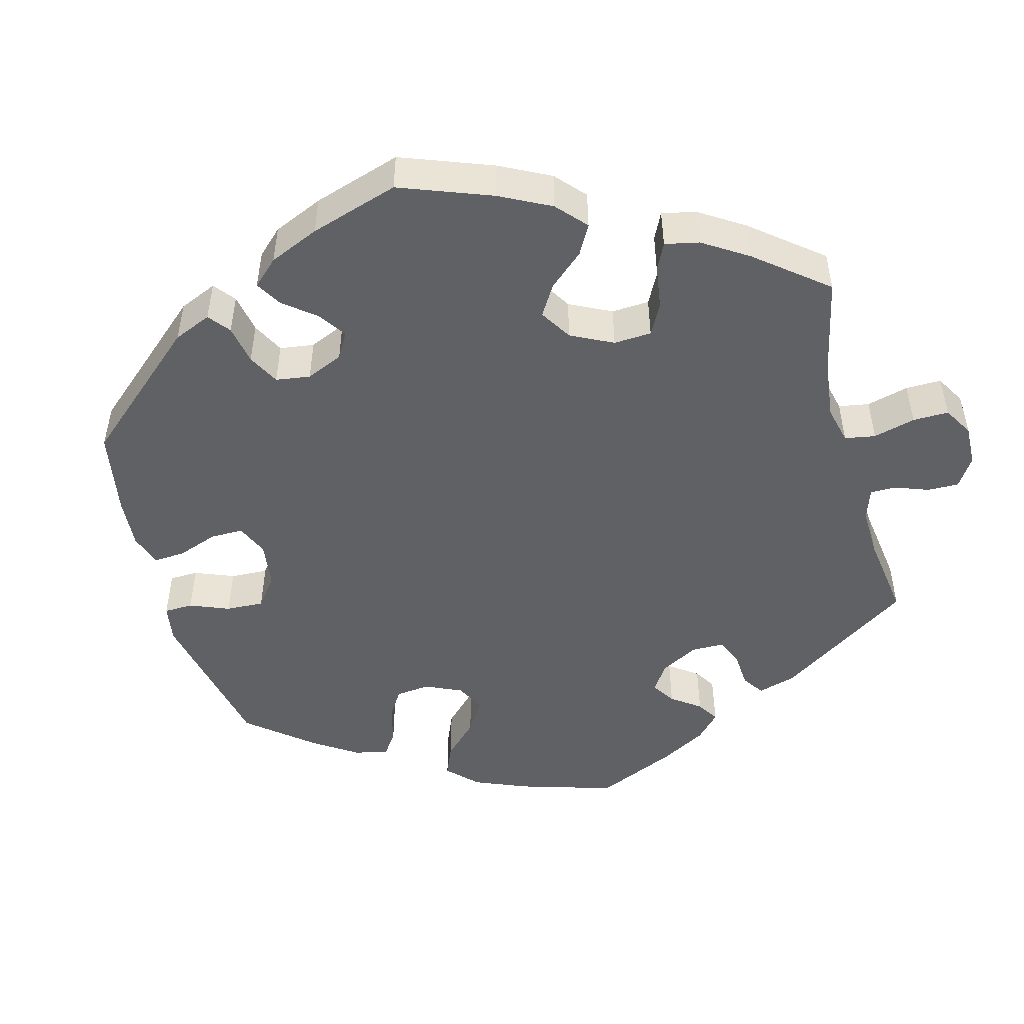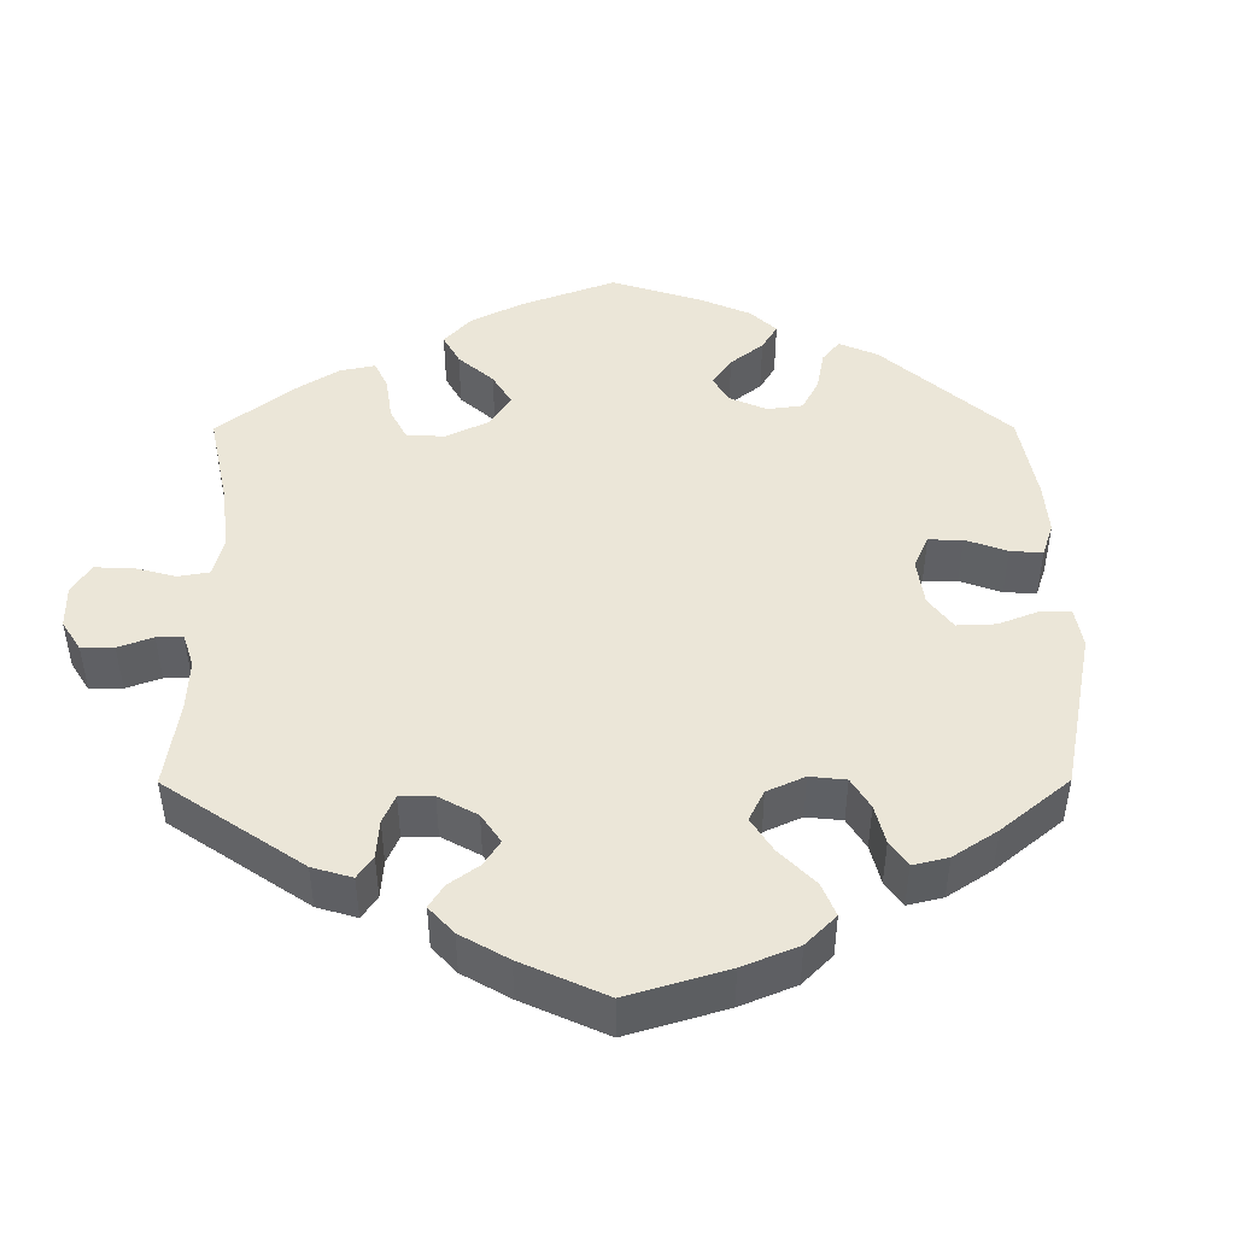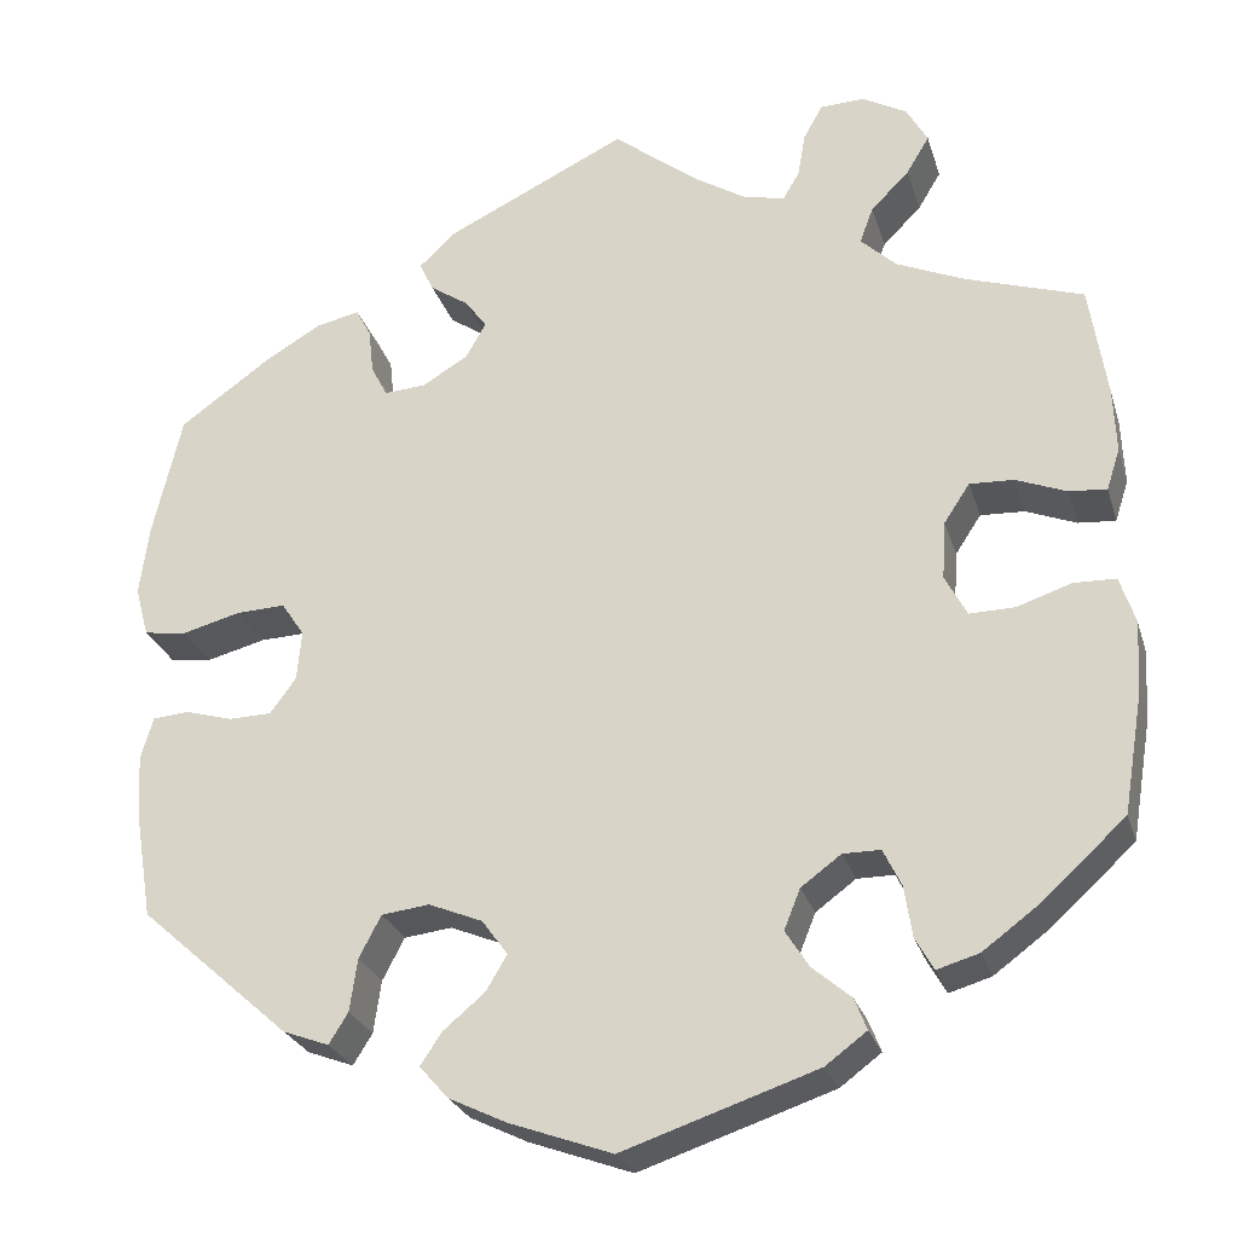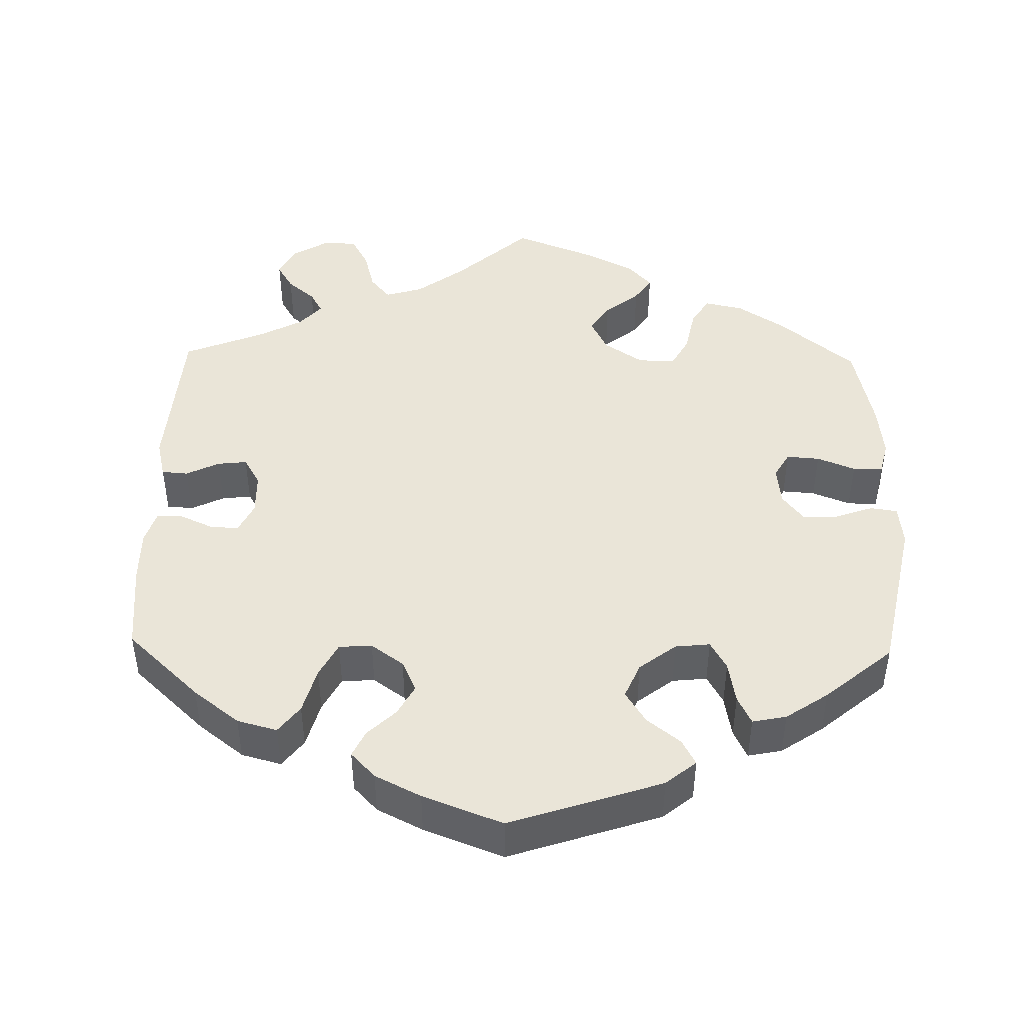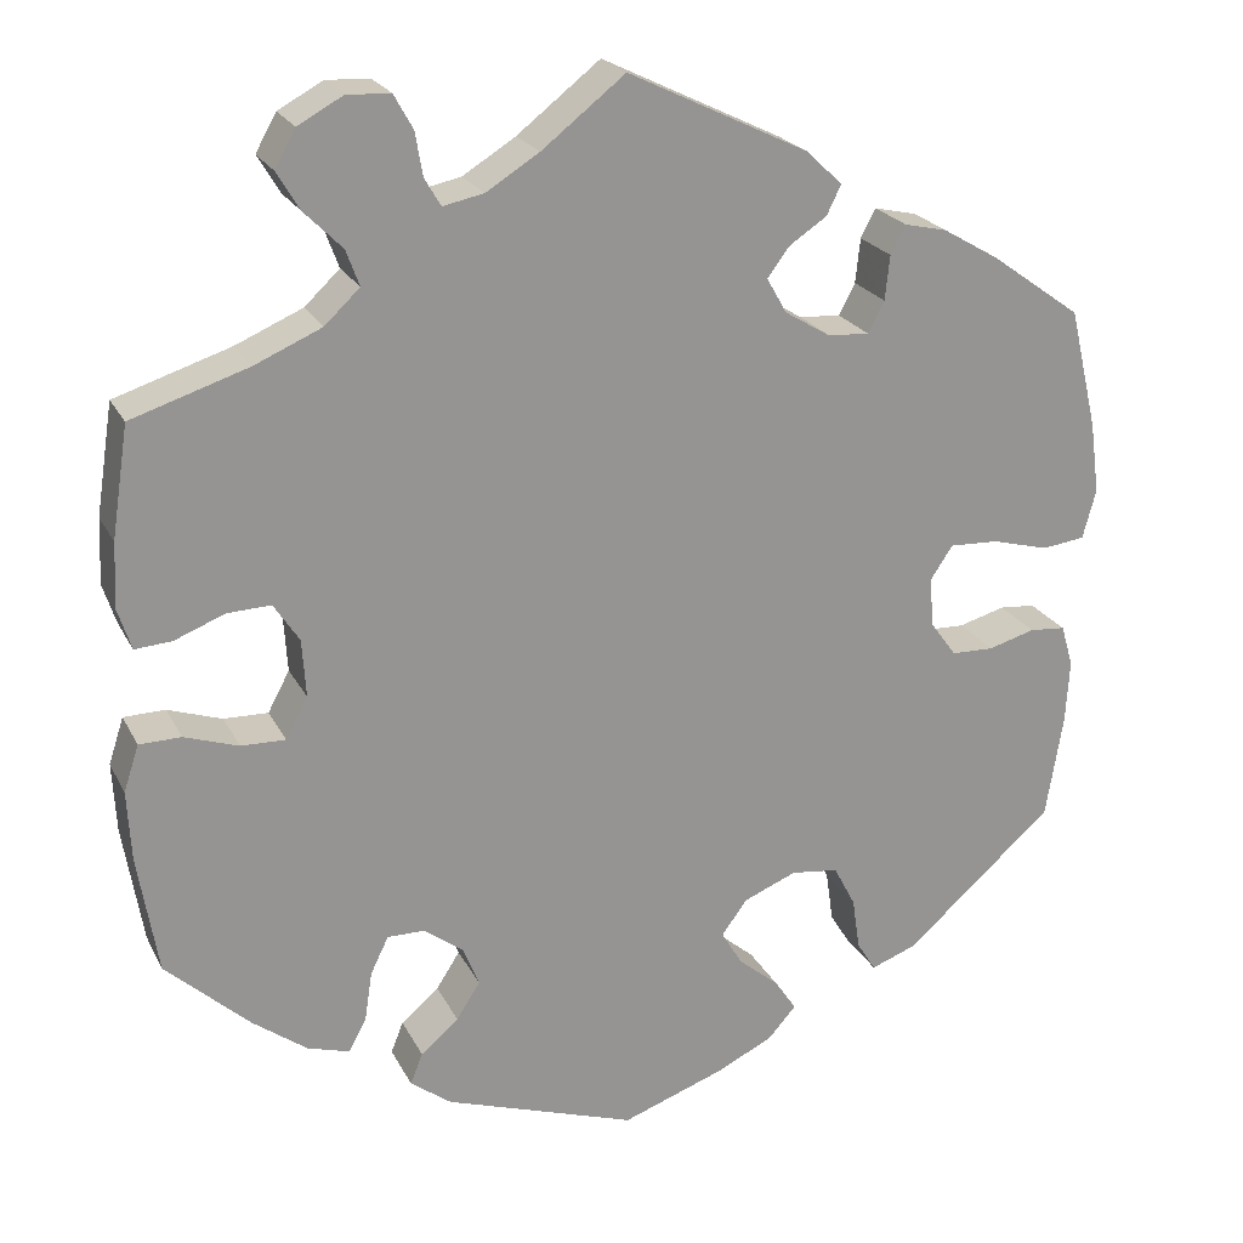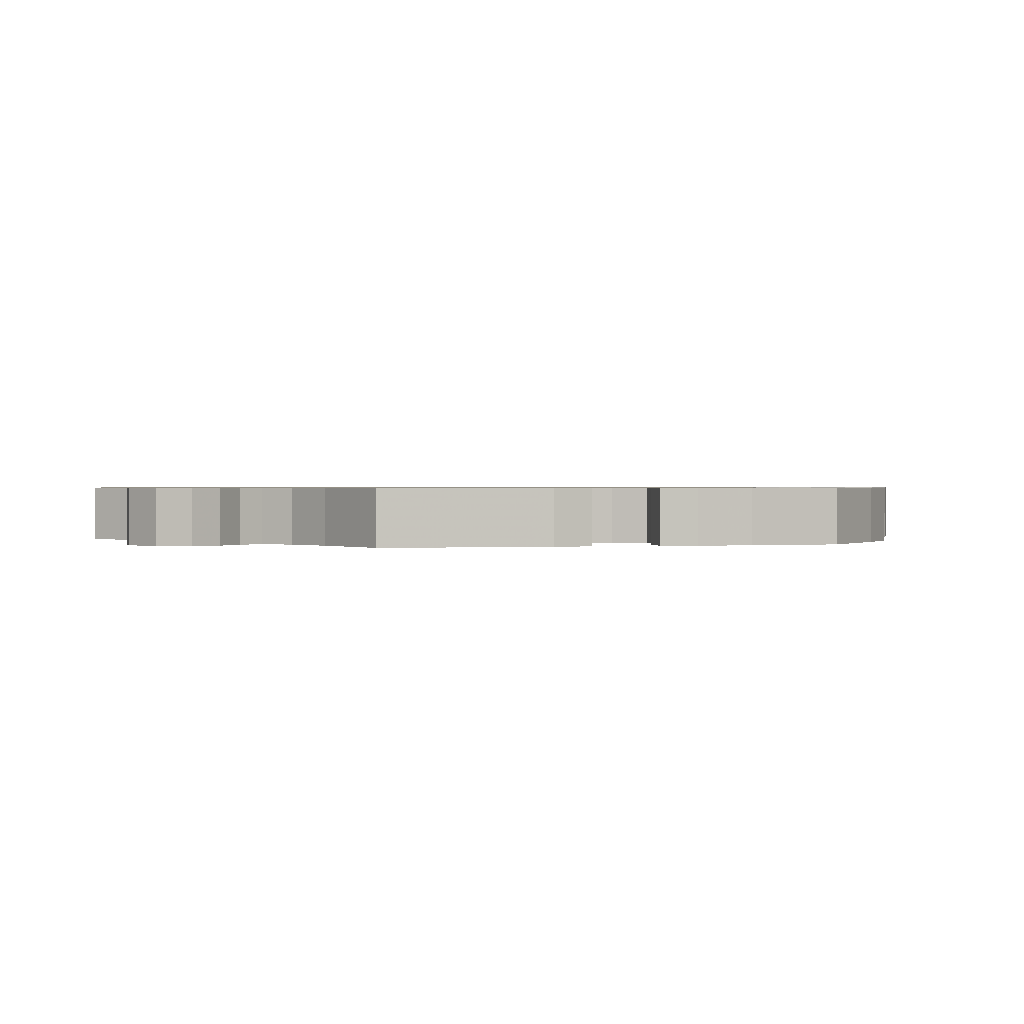
<metadata>
{"format":"obj","ext":"obj","renderer":"f3d","projection":"perspective","resolution":1024,"background":"white","views":[{"elev":-48.7,"azim":-105.1,"up":"+Y"},{"elev":46.1,"azim":59.8,"up":"+Y"},{"elev":-26.0,"azim":-164.4,"up":"+Z"},{"elev":45.3,"azim":121.3,"up":"+Y"},{"elev":22.3,"azim":-21.0,"up":"+Z"},{"elev":0.7,"azim":15.1,"up":"+Y"}]}
</metadata>
<code>
v 0.343 0.07 -0.428
v 0.295 0.07 -0.446
v 0.275 0.07 -0.414
v 0.267 0.07 -0.359
v 0.244 0.07 -0.315
v 0.194 0.07 -0.309
v 0.138 0.07 -0.332
v 0.111 0.07 -0.369
v 0.133 0.07 -0.406
v 0.176 0.07 -0.442
v 0.199 0.07 -0.476
v 0.169 0.07 -0.51
v 0.109 0.07 -0.539
v 0.001 0.07 -0.578
v -0.202 0.07 -0.51
v -0.245 0.07 -0.478
v -0.232 0.07 -0.445
v -0.192 0.07 -0.411
v -0.167 0.07 -0.372
v -0.184 0.07 -0.33
v -0.226 0.07 -0.299
v -0.265 0.07 -0.299
v -0.284 0.07 -0.338
v -0.292 0.07 -0.391
v -0.311 0.07 -0.425
v -0.355 0.07 -0.412
v -0.412 0.07 -0.37
v -0.501 0.07 -0.289
v -0.522 0.07 -0.163
v -0.526 0.07 -0.089
v -0.51 0.07 -0.04
v -0.466 0.07 -0.039
v -0.409 0.07 -0.058
v -0.362 0.07 -0.059
v -0.339 0.07 -0.016
v -0.343 0.07 0.045
v -0.37 0.07 0.086
v -0.416 0.07 0.084
v -0.469 0.07 0.063
v -0.508 0.07 0.06
v -0.522 0.07 0.103
v -0.519 0.07 0.172
v -0.501 0.07 0.289
v -0.378 0.07 0.329
v -0.307 0.07 0.36
v -0.27 0.07 0.395
v -0.284 0.07 0.433
v -0.324 0.07 0.473
v -0.348 0.07 0.513
v -0.326 0.07 0.552
v -0.279 0.07 0.578
v -0.233 0.07 0.576
v -0.213 0.07 0.54
v -0.205 0.07 0.494
v -0.188 0.07 0.465
v -0.145 0.07 0.474
v -0.089 0.07 0.509
v -0.001 0.07 0.578
v 0.189 0.07 0.486
v 0.227 0.07 0.45
v 0.212 0.07 0.419
v 0.172 0.07 0.392
v 0.149 0.07 0.361
v 0.17 0.07 0.324
v 0.218 0.07 0.295
v 0.262 0.07 0.292
v 0.279 0.07 0.325
v 0.284 0.07 0.372
v 0.3 0.07 0.402
v 0.345 0.07 0.392
v 0.405 0.07 0.357
v 0.5 0.07 0.289
v 0.53 0.07 0.162
v 0.54 0.07 0.087
v 0.526 0.07 0.035
v 0.481 0.07 0.029
v 0.42 0.07 0.045
v 0.369 0.07 0.047
v 0.345 0.07 0.011
v 0.35 0.07 -0.041
v 0.377 0.07 -0.078
v 0.422 0.07 -0.079
v 0.471 0.07 -0.065
v 0.509 0.07 -0.068
v 0.522 0.07 -0.112
v 0.518 0.07 -0.179
v 0.5 0.07 -0.289
v 0.343 0 -0.428
v 0.295 0 -0.446
v 0.275 0 -0.414
v 0.267 0 -0.359
v 0.244 0 -0.315
v 0.194 0 -0.309
v 0.138 0 -0.332
v 0.111 0 -0.369
v 0.133 0 -0.406
v 0.176 0 -0.442
v 0.199 0 -0.476
v 0.169 0 -0.51
v 0.109 0 -0.539
v 0.001 0 -0.578
v -0.202 0 -0.51
v -0.245 0 -0.478
v -0.232 0 -0.445
v -0.192 0 -0.411
v -0.167 0 -0.372
v -0.184 0 -0.33
v -0.226 0 -0.299
v -0.265 0 -0.299
v -0.284 0 -0.338
v -0.292 0 -0.391
v -0.311 0 -0.425
v -0.355 0 -0.412
v -0.412 0 -0.37
v -0.501 0 -0.289
v -0.522 0 -0.163
v -0.526 0 -0.089
v -0.51 0 -0.04
v -0.466 0 -0.039
v -0.409 0 -0.058
v -0.362 0 -0.059
v -0.339 0 -0.016
v -0.343 0 0.045
v -0.37 0 0.086
v -0.416 0 0.084
v -0.469 0 0.063
v -0.508 0 0.06
v -0.522 0 0.103
v -0.519 0 0.172
v -0.501 0 0.289
v -0.378 0 0.329
v -0.307 0 0.36
v -0.27 0 0.395
v -0.284 0 0.433
v -0.324 0 0.473
v -0.348 0 0.513
v -0.326 0 0.552
v -0.279 0 0.578
v -0.233 0 0.576
v -0.213 0 0.54
v -0.205 0 0.494
v -0.188 0 0.465
v -0.145 0 0.474
v -0.089 0 0.509
v -0.001 0 0.578
v 0.189 0 0.486
v 0.227 0 0.45
v 0.212 0 0.419
v 0.172 0 0.392
v 0.149 0 0.361
v 0.17 0 0.324
v 0.218 0 0.295
v 0.262 0 0.292
v 0.279 0 0.325
v 0.284 0 0.372
v 0.3 0 0.402
v 0.345 0 0.392
v 0.405 0 0.357
v 0.5 0 0.289
v 0.53 0 0.162
v 0.54 0 0.087
v 0.526 0 0.035
v 0.481 0 0.029
v 0.42 0 0.045
v 0.369 0 0.047
v 0.345 0 0.011
v 0.35 0 -0.041
v 0.377 0 -0.078
v 0.422 0 -0.079
v 0.471 0 -0.065
v 0.509 0 -0.068
v 0.522 0 -0.112
v 0.518 0 -0.179
v 0.5 0 -0.289
f 82 83 84 85
f 81 82 85 86
f 74 75 76 77
f 74 77 78
f 73 74 78
f 72 73 78
f 71 72 78 79
f 67 68 69 70
f 66 67 70 71
f 59 60 61 62
f 57 58 59 62
f 56 57 62 63
f 55 56 63 64
f 51 52 53 54
f 51 54 55
f 50 51 55
f 47 48 49 50
f 46 47 50 55
f 45 46 55 64
f 41 42 43 44
f 38 39 40 41
f 37 38 41 44
f 36 37 44 45
f 30 31 32 33
f 30 33 34
f 29 30 34
f 28 29 34
f 27 28 34
f 26 27 34 35
f 23 24 25 26
f 22 23 26 35
f 15 16 17 18
f 15 18 19
f 14 15 19
f 13 14 19 20
f 9 10 11 12
f 8 9 12 13
f 1 2 3 4
f 1 4 5
f 81 86 87 1
f 66 71 79
f 65 66 79 80
f 64 65 80
f 45 64 80
f 21 22 35 36
f 8 13 20 21
f 7 8 21 36
f 6 7 36 45
f 80 81 1 5
f 5 6 45 80
f 172 171 170 169
f 173 172 169 168
f 164 163 162 161
f 165 164 161
f 165 161 160
f 165 160 159
f 166 165 159 158
f 157 156 155 154
f 158 157 154 153
f 149 148 147 146
f 149 146 145 144
f 150 149 144 143
f 151 150 143 142
f 141 140 139 138
f 142 141 138
f 142 138 137
f 137 136 135 134
f 142 137 134 133
f 151 142 133 132
f 131 130 129 128
f 128 127 126 125
f 131 128 125 124
f 132 131 124 123
f 120 119 118 117
f 121 120 117
f 121 117 116
f 121 116 115
f 121 115 114
f 122 121 114 113
f 113 112 111 110
f 122 113 110 109
f 105 104 103 102
f 106 105 102
f 106 102 101
f 107 106 101 100
f 99 98 97 96
f 100 99 96 95
f 91 90 89 88
f 92 91 88
f 88 174 173 168
f 166 158 153
f 167 166 153 152
f 167 152 151
f 167 151 132
f 123 122 109 108
f 108 107 100 95
f 123 108 95 94
f 132 123 94 93
f 92 88 168 167
f 167 132 93 92
f 1 88 89 2
f 2 89 90 3
f 3 90 91 4
f 4 91 92 5
f 5 92 93 6
f 6 93 94 7
f 7 94 95 8
f 8 95 96 9
f 9 96 97 10
f 10 97 98 11
f 11 98 99 12
f 12 99 100 13
f 13 100 101 14
f 14 101 102 15
f 15 102 103 16
f 16 103 104 17
f 17 104 105 18
f 18 105 106 19
f 19 106 107 20
f 20 107 108 21
f 21 108 109 22
f 22 109 110 23
f 23 110 111 24
f 24 111 112 25
f 25 112 113 26
f 26 113 114 27
f 27 114 115 28
f 28 115 116 29
f 29 116 117 30
f 30 117 118 31
f 31 118 119 32
f 32 119 120 33
f 33 120 121 34
f 34 121 122 35
f 35 122 123 36
f 36 123 124 37
f 37 124 125 38
f 38 125 126 39
f 39 126 127 40
f 40 127 128 41
f 41 128 129 42
f 42 129 130 43
f 43 130 131 44
f 44 131 132 45
f 45 132 133 46
f 46 133 134 47
f 47 134 135 48
f 48 135 136 49
f 49 136 137 50
f 50 137 138 51
f 51 138 139 52
f 52 139 140 53
f 53 140 141 54
f 54 141 142 55
f 55 142 143 56
f 56 143 144 57
f 57 144 145 58
f 58 145 146 59
f 59 146 147 60
f 60 147 148 61
f 61 148 149 62
f 62 149 150 63
f 63 150 151 64
f 64 151 152 65
f 65 152 153 66
f 66 153 154 67
f 67 154 155 68
f 68 155 156 69
f 69 156 157 70
f 70 157 158 71
f 71 158 159 72
f 72 159 160 73
f 73 160 161 74
f 74 161 162 75
f 75 162 163 76
f 76 163 164 77
f 77 164 165 78
f 78 165 166 79
f 79 166 167 80
f 80 167 168 81
f 81 168 169 82
f 82 169 170 83
f 83 170 171 84
f 84 171 172 85
f 85 172 173 86
f 86 173 174 87
f 87 174 88 1

</code>
